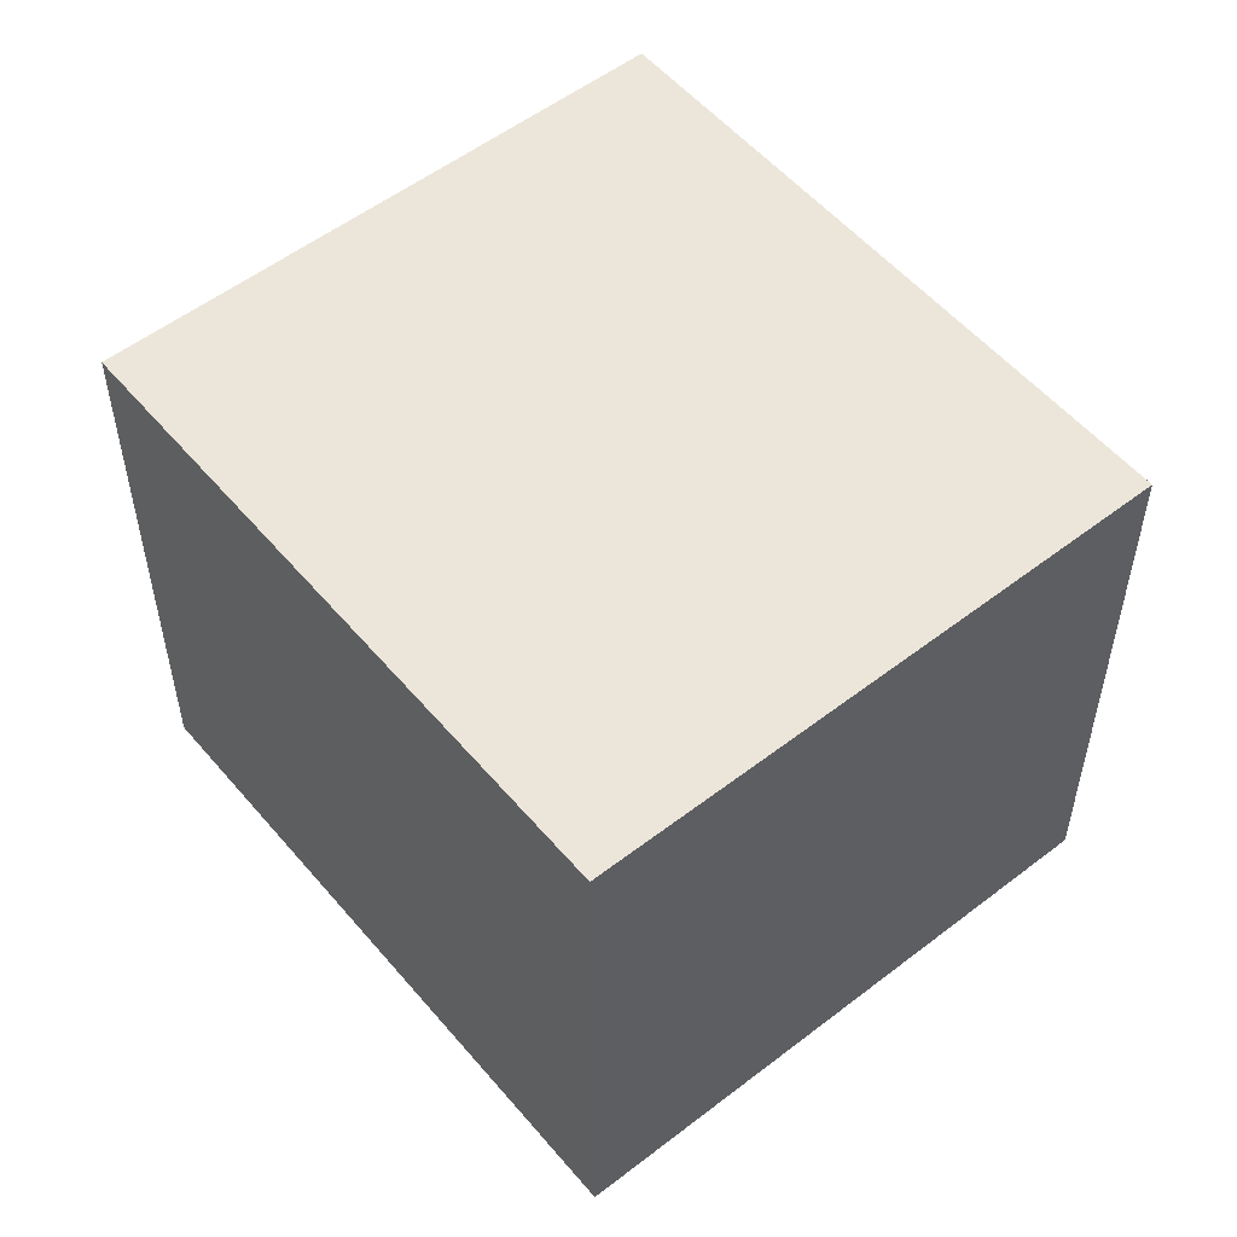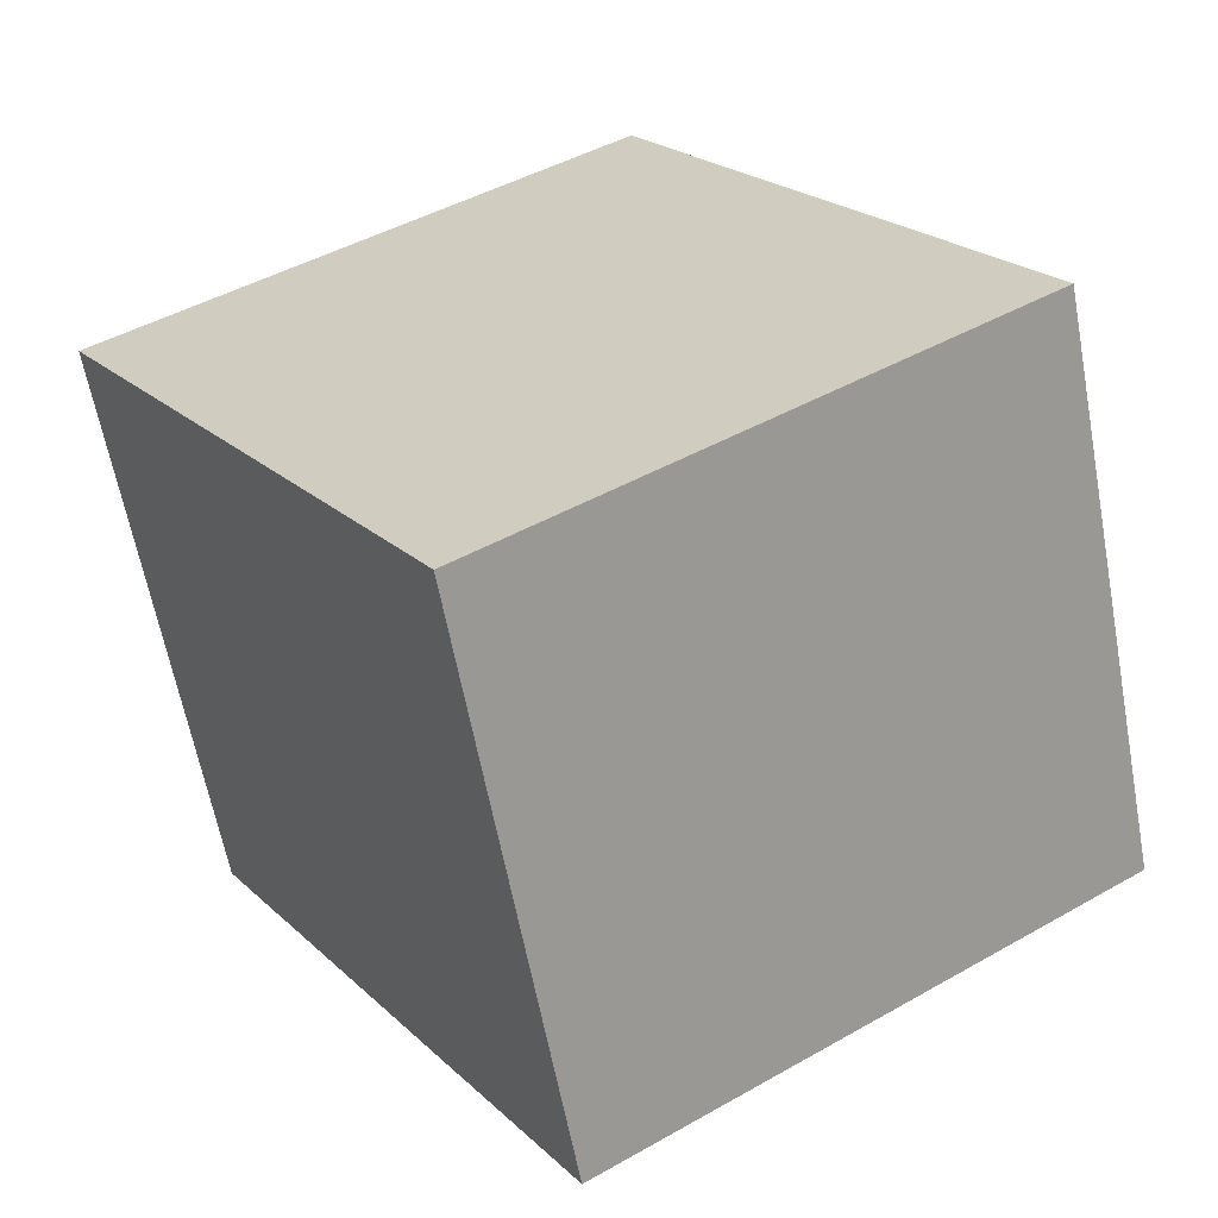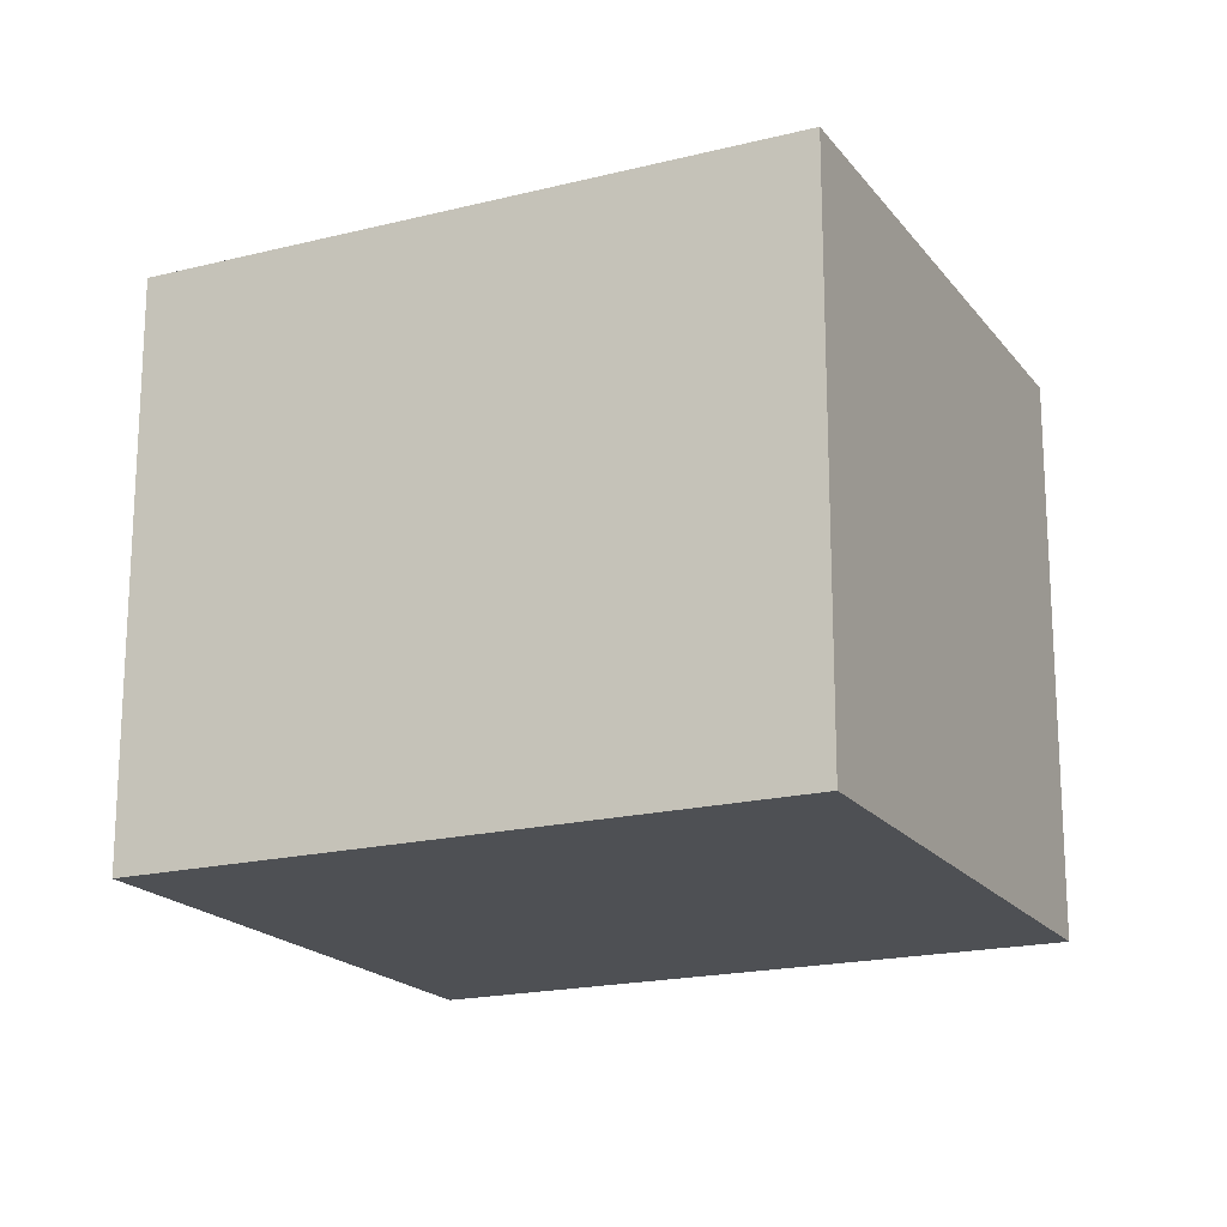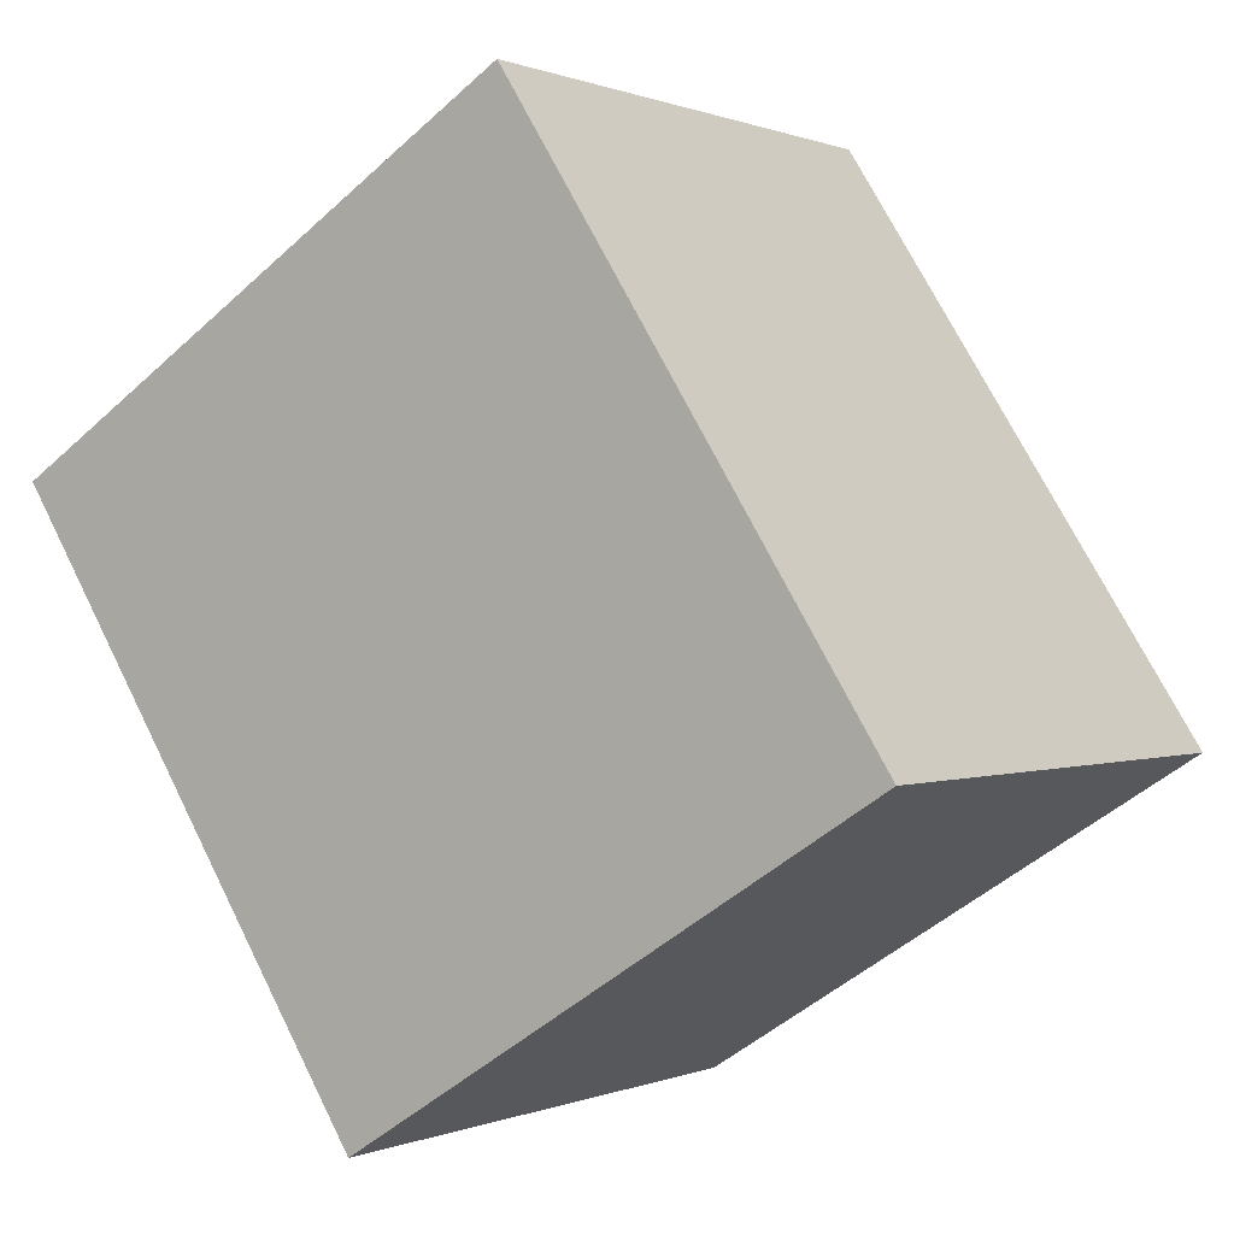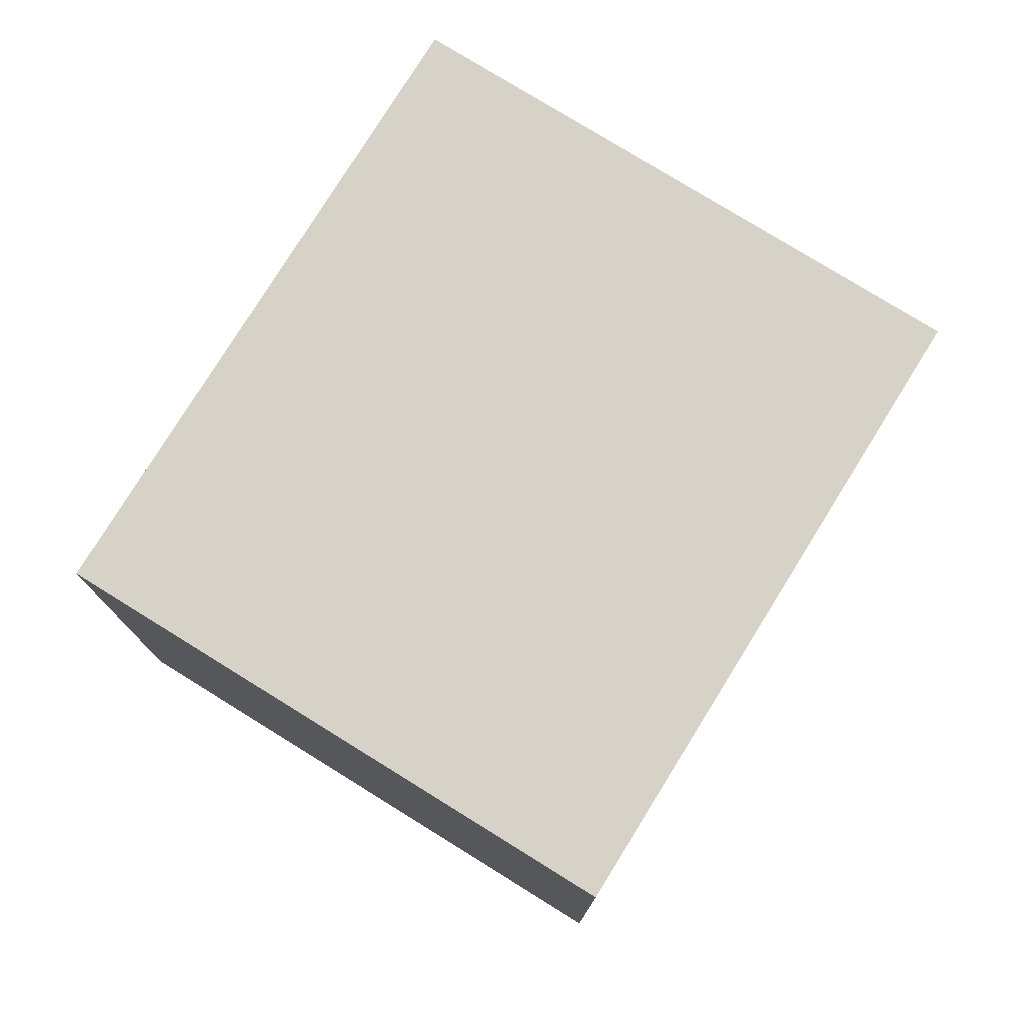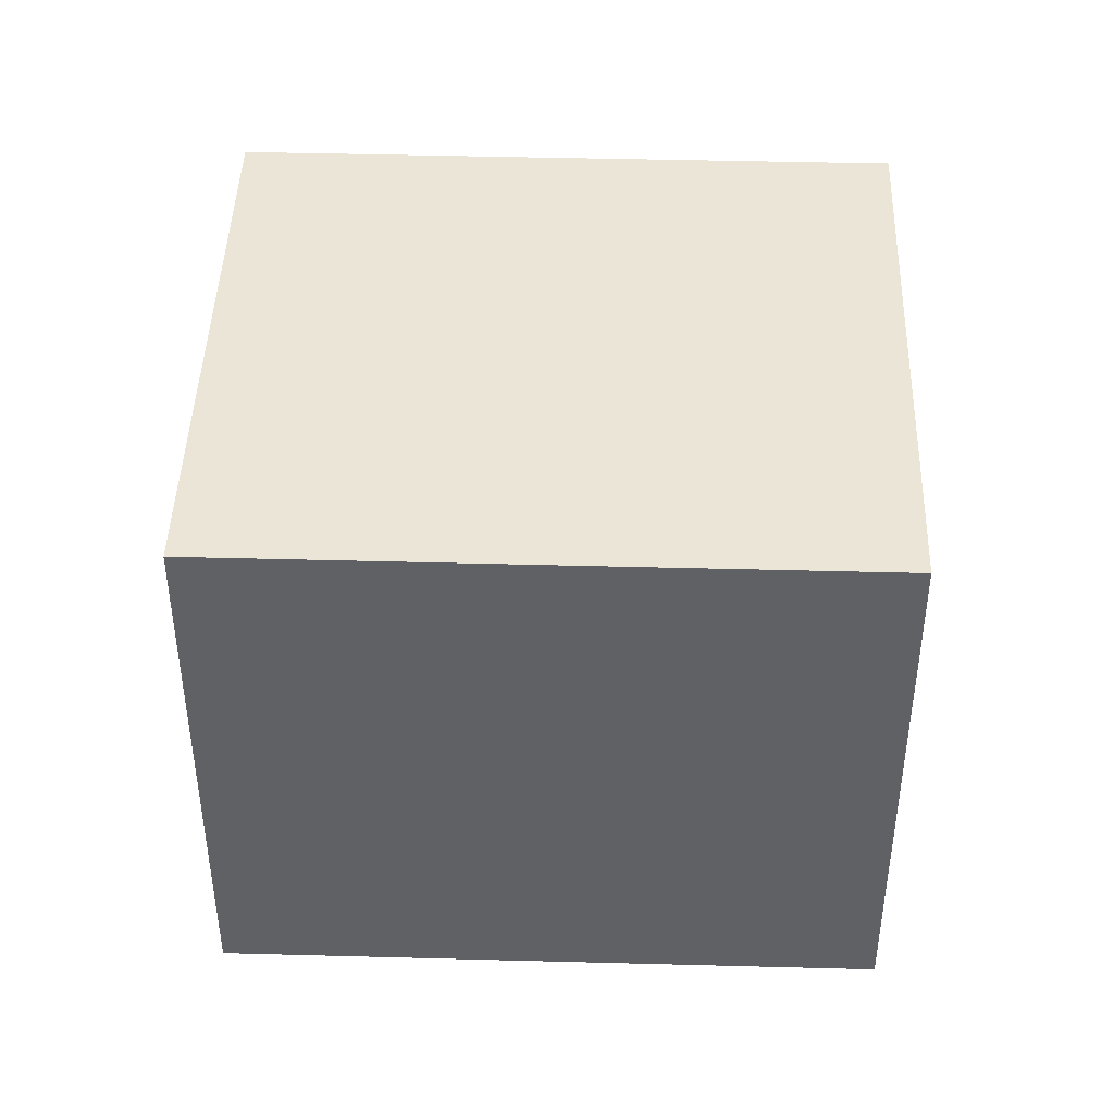
<metadata>
{"format":"obj","ext":"obj","renderer":"f3d","projection":"perspective","resolution":1024,"background":"white","views":[{"elev":54.3,"azim":173.1,"up":"+Y"},{"elev":-62.2,"azim":-169.4,"up":"+Z"},{"elev":-18.8,"azim":-32.0,"up":"+Y"},{"elev":0.3,"azim":-146.3,"up":"+Z"},{"elev":77.6,"azim":64.2,"up":"+Y"},{"elev":44.3,"azim":124.2,"up":"+Y"}]}
</metadata>
<code>
v  1.952 2.182 -1.24
v  1.373 2.182 2.161
v  3.325 2.182 0.921
v  0 2.182 1.336e-16
v  3.325 -5.64e-17 0.921
v  1.952 7.593e-17 -1.24
v  0 0 0
v  1.373 -1.323e-16 2.161
g defaultobject
f 1 2 3
f 2 1 4
f 5 1 3
f 1 5 6
f 6 4 1
f 4 6 7
f 7 2 4
f 2 7 8
f 8 3 2
f 3 8 5
f 8 6 5
f 6 8 7

</code>
